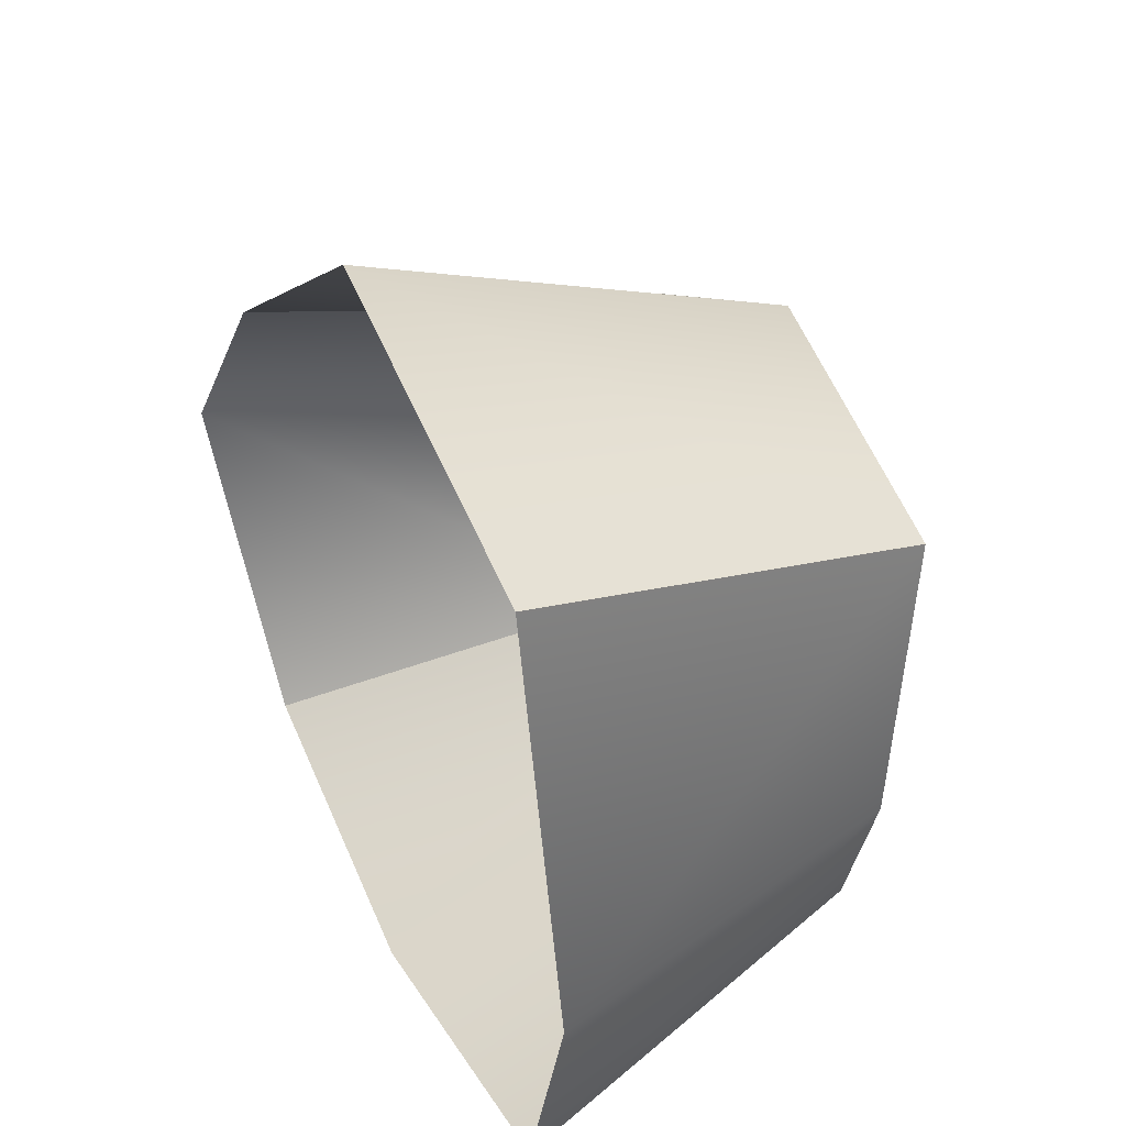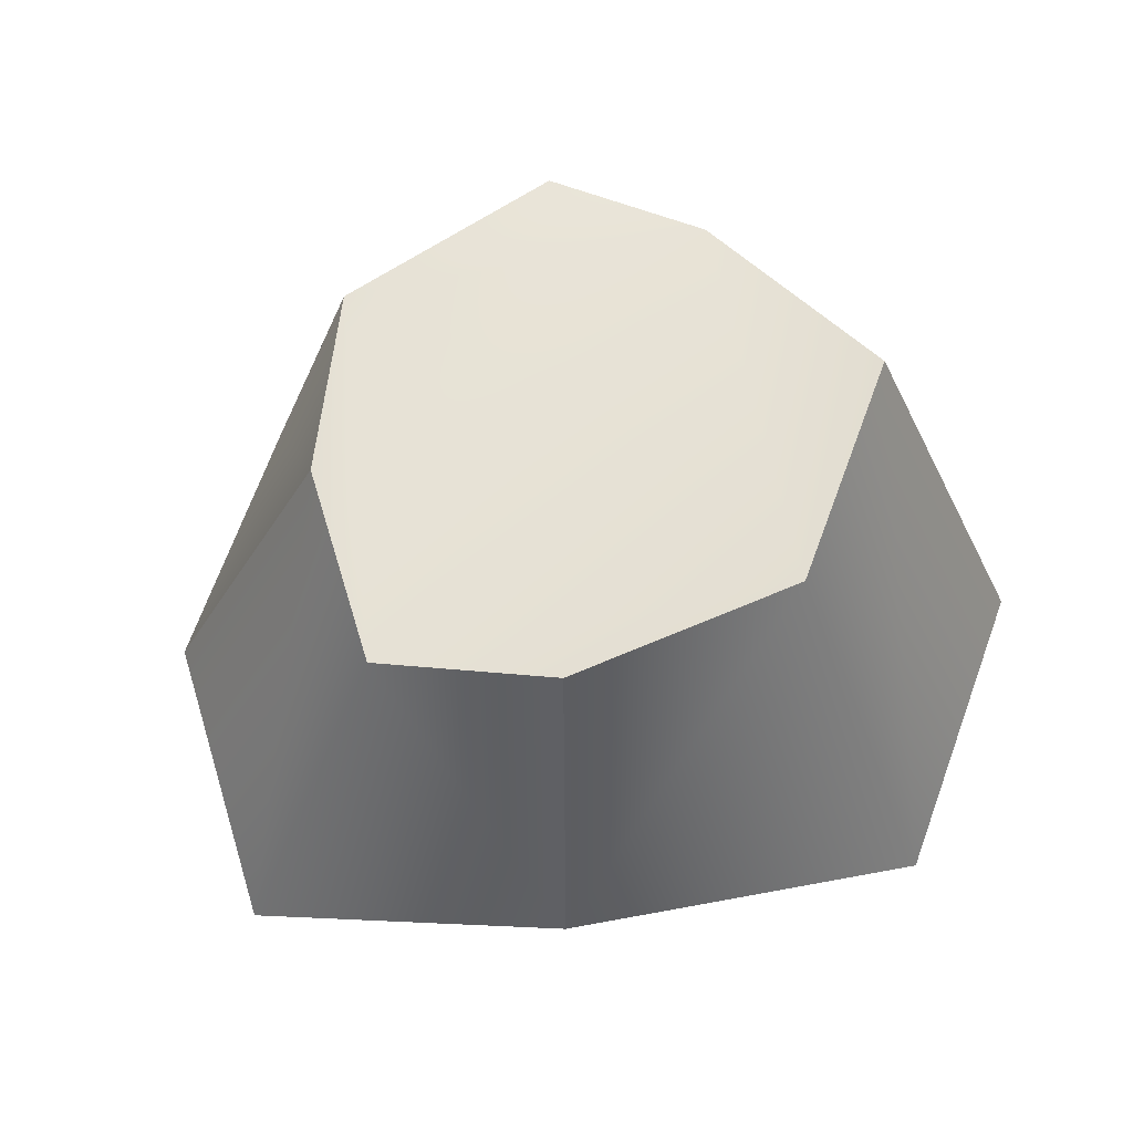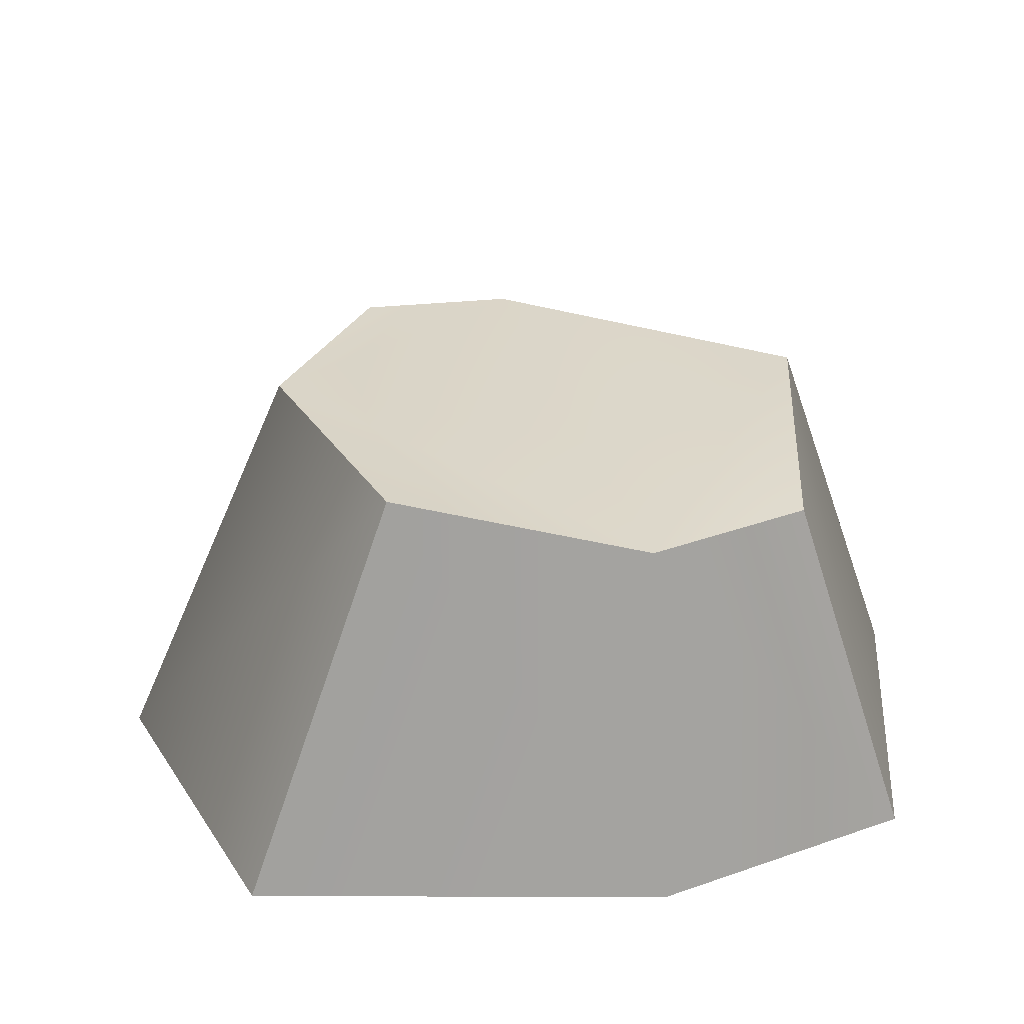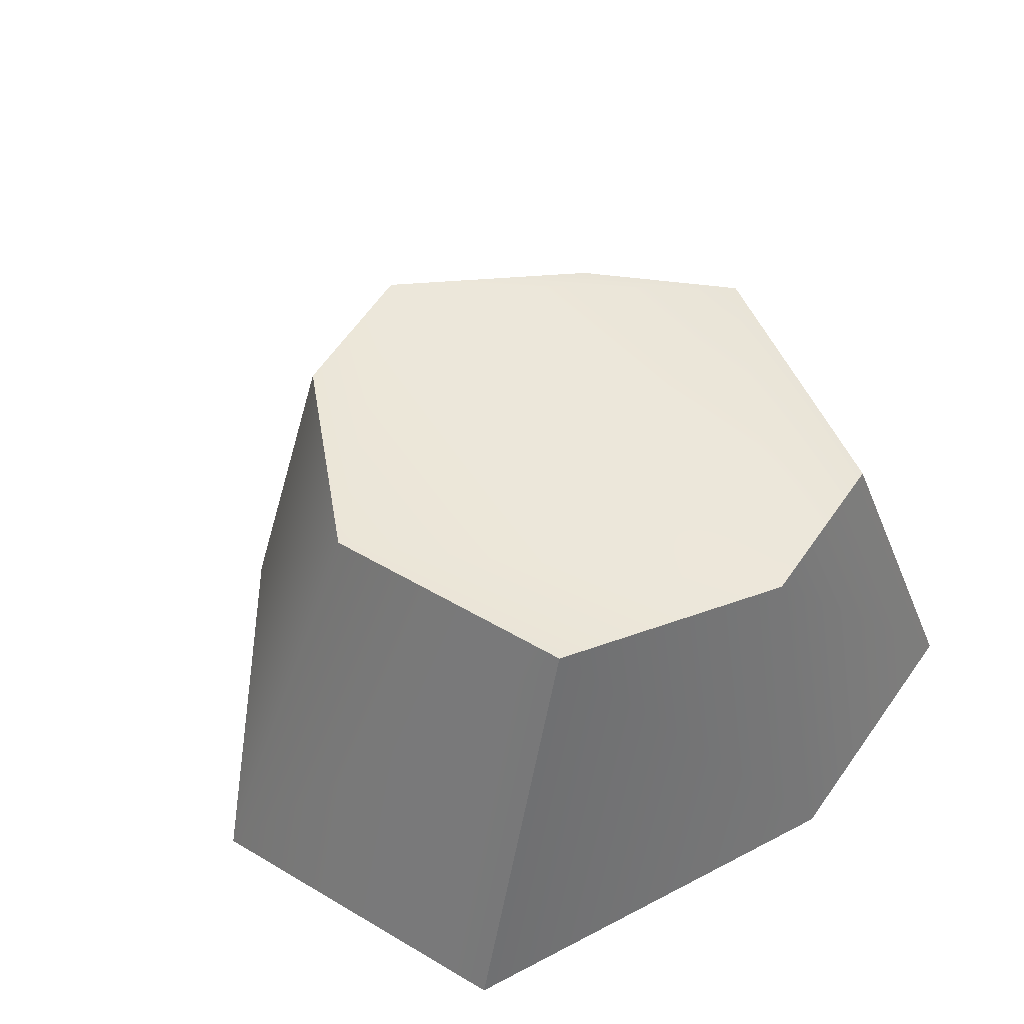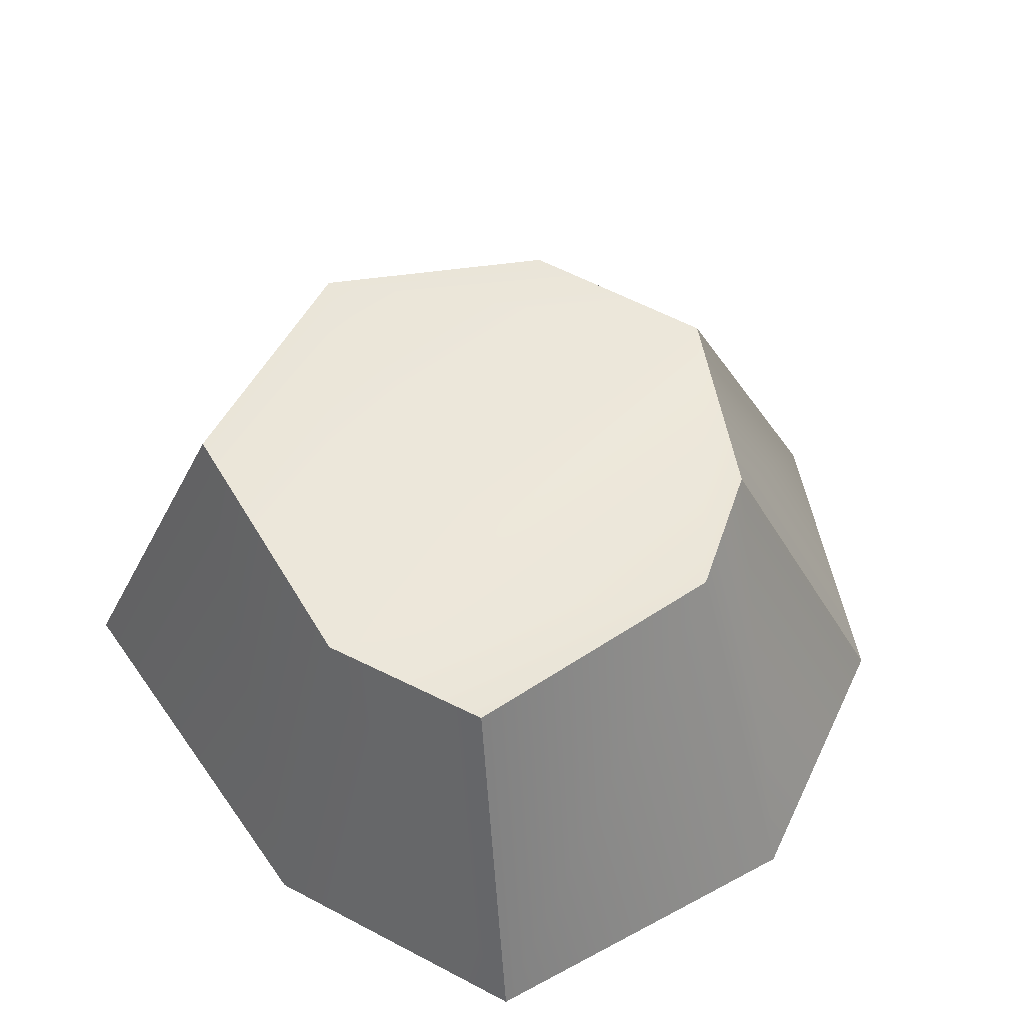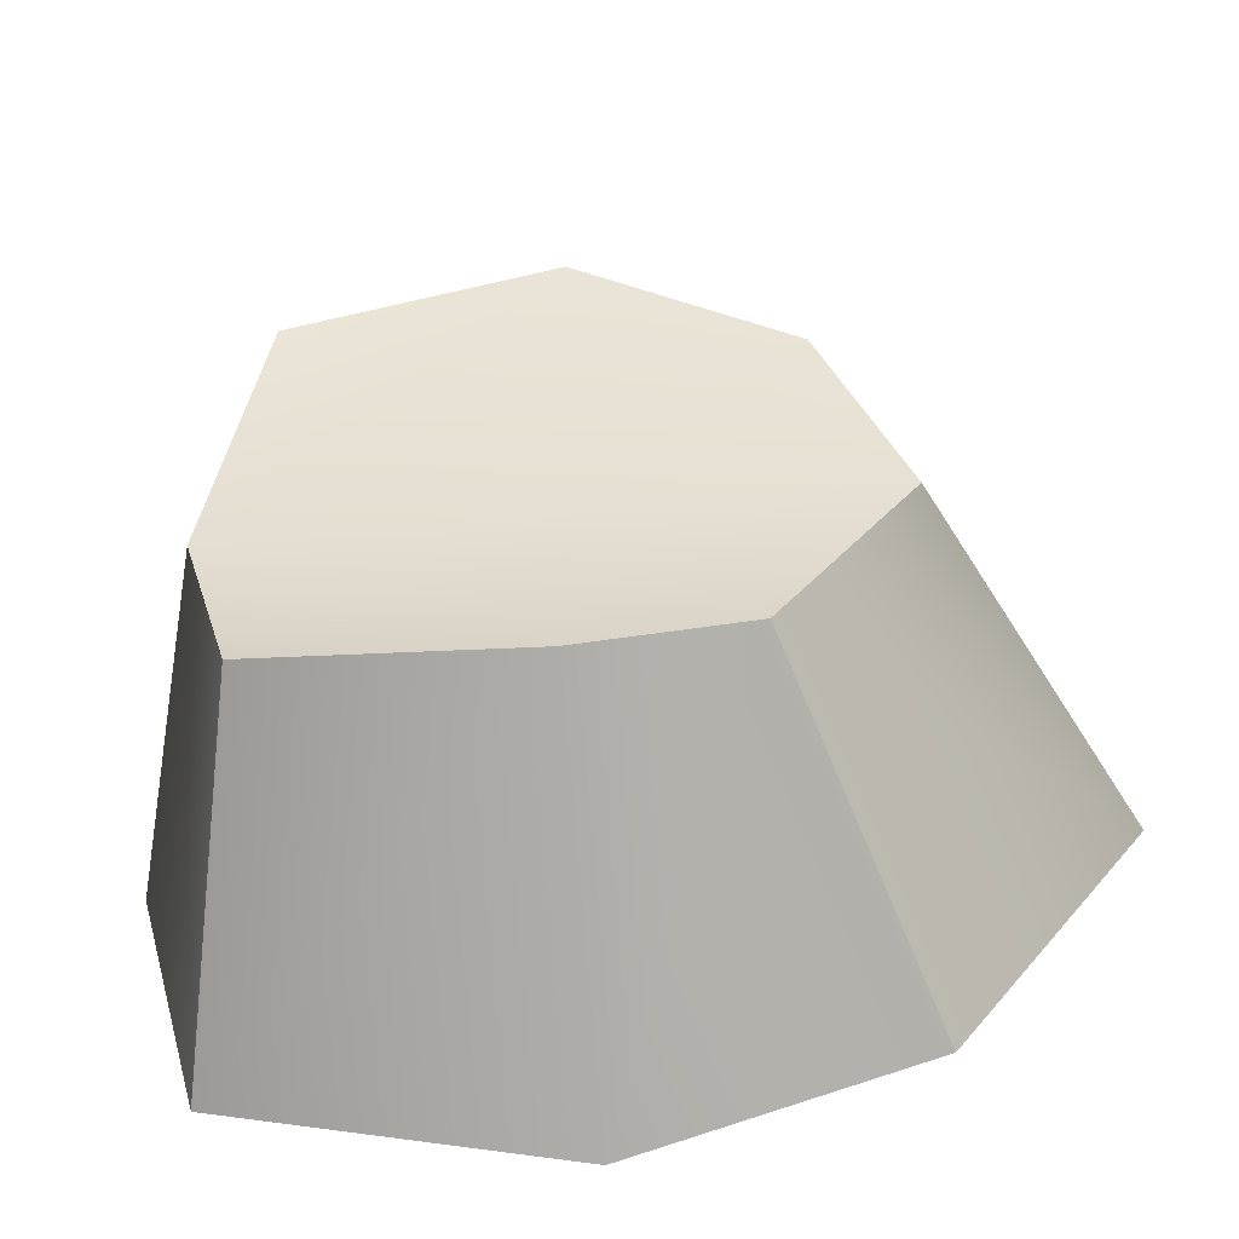
<metadata>
{"format":"obj","ext":"obj","renderer":"f3d","projection":"perspective","resolution":1024,"background":"white","views":[{"elev":43.9,"azim":64.4,"up":"+Z"},{"elev":60.6,"azim":-52.6,"up":"+Y"},{"elev":32.5,"azim":79.0,"up":"+Y"},{"elev":54.0,"azim":49.4,"up":"+Y"},{"elev":51.8,"azim":134.7,"up":"+Y"},{"elev":-56.1,"azim":-174.9,"up":"+Z"}]}
</metadata>
<code>
g default
v -2.318 5.092 -2.115
v 0 5.77 -3.356
v 3.831 5.325 -2.476
v -4.103 0 -3.892
v 0 0 -5.37
v 4.911 0 -4.034
v -6.854 0 -9.9e-05
v 5.989 0 -9.9e-05
v -4.128 0 3.932
v 0 0 7.611
v 4.757 0 6.156
v -3.048 5.77 3.067
v 0 6.123 4.901
v 3.677 6.123 3.745
v 4.534 5.325 -0.0001
v -4.242 5.092 0.5456
v 1.124 5.213 0.2628
g YEL_TreeStumpLowPoly
f 1 2 5 4
f 2 3 6 5
f 9 10 13 12
f 10 11 14 13
f 14 11 8 15
f 15 8 6 3
f 9 12 16 7
f 7 16 1 4
f 13 17 16 12
f 2 1 16 17
f 15 17 13 14
f 2 17 15 3

</code>
